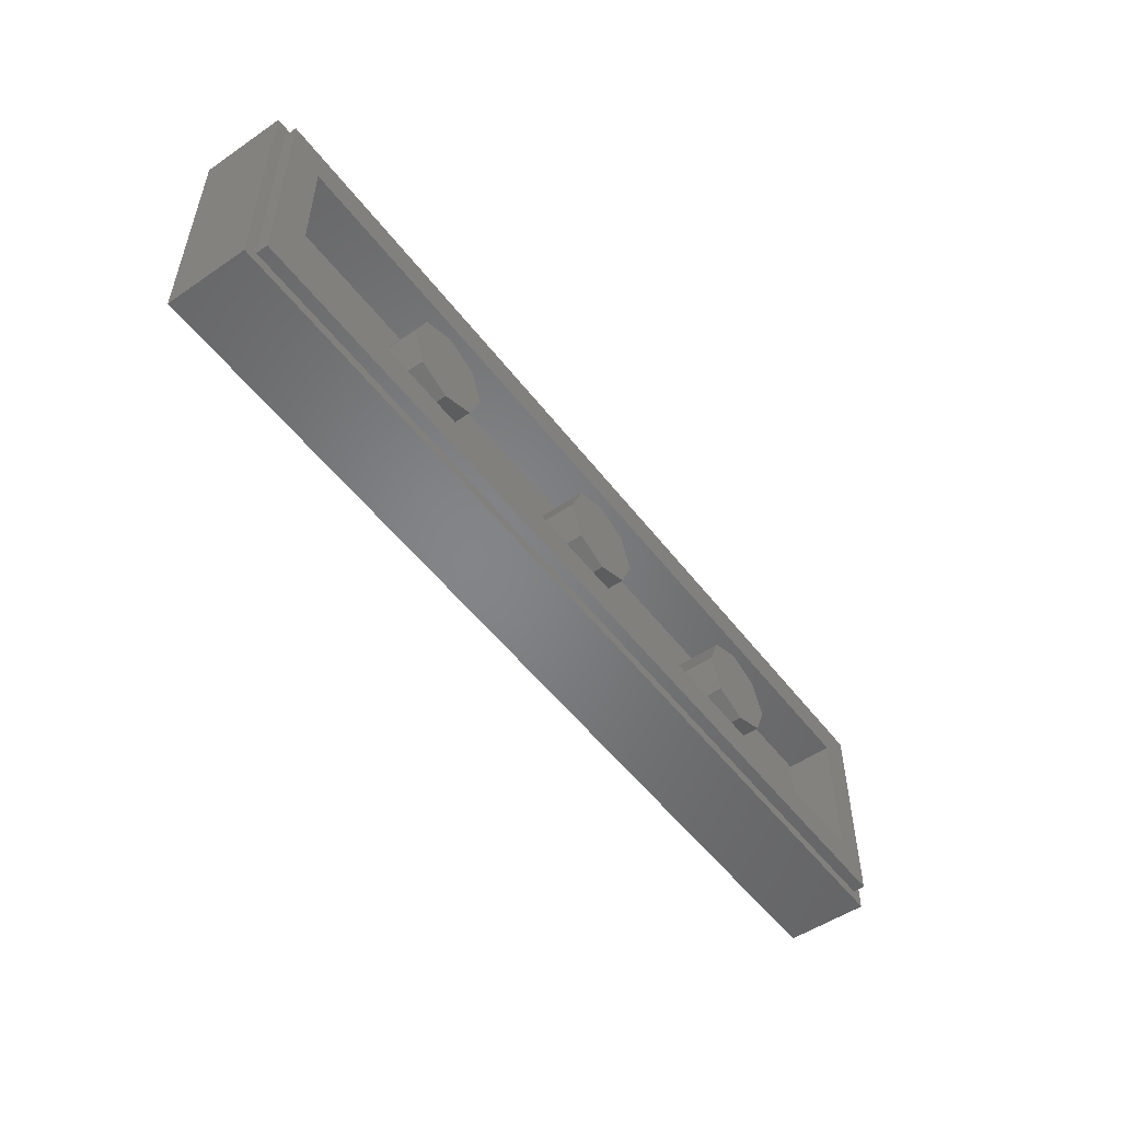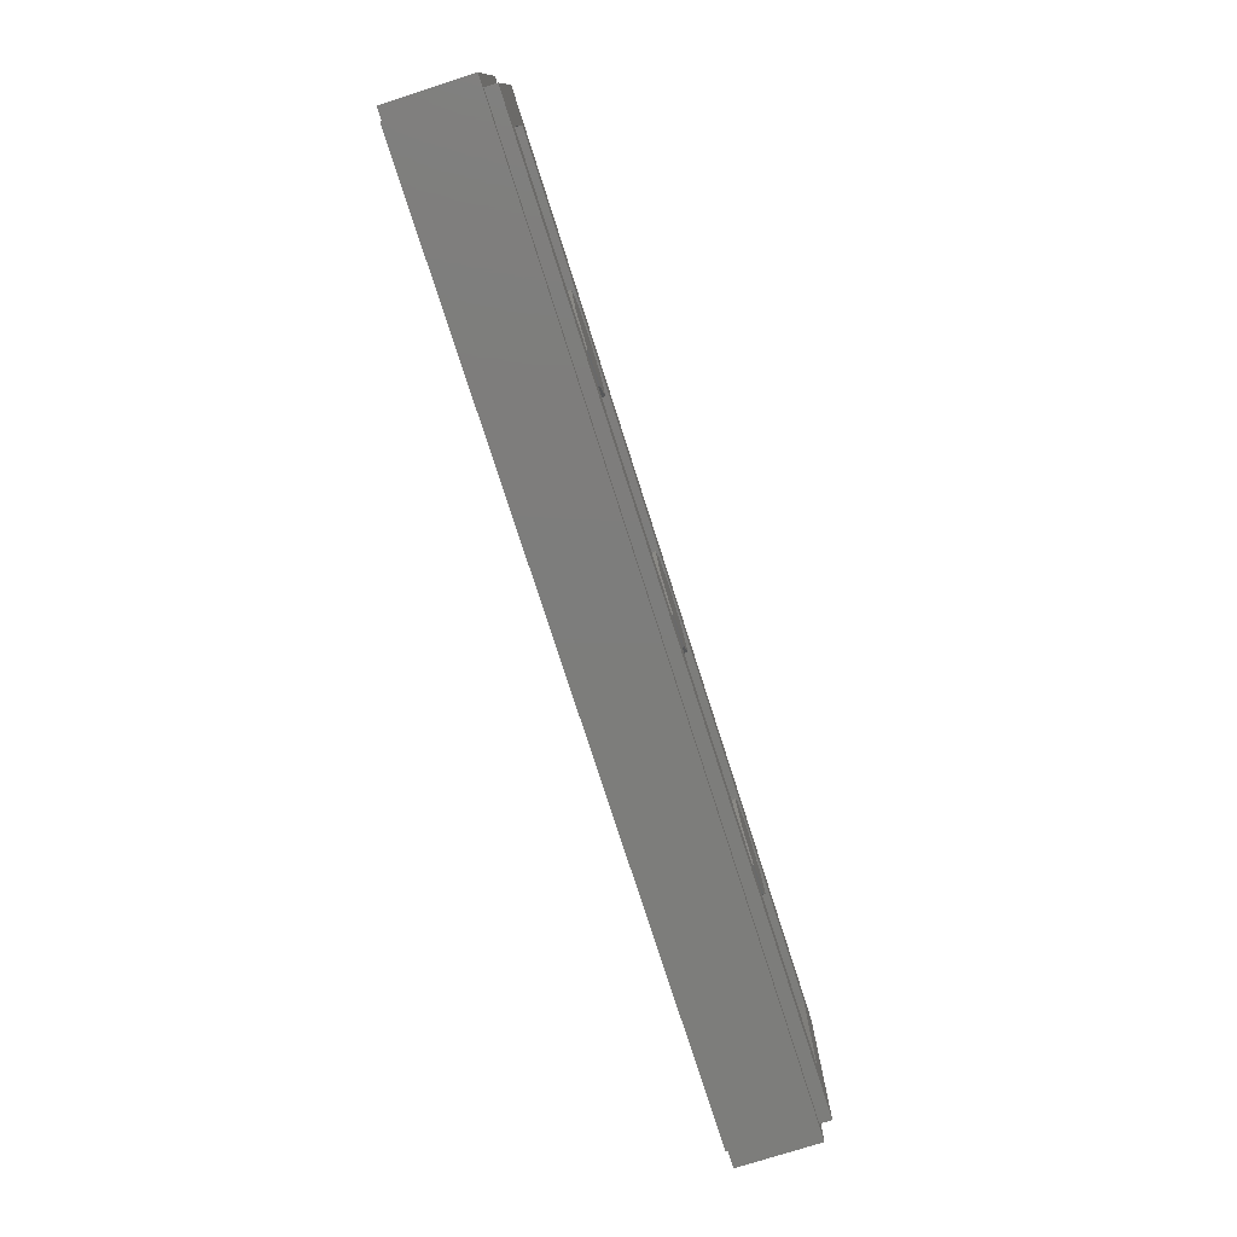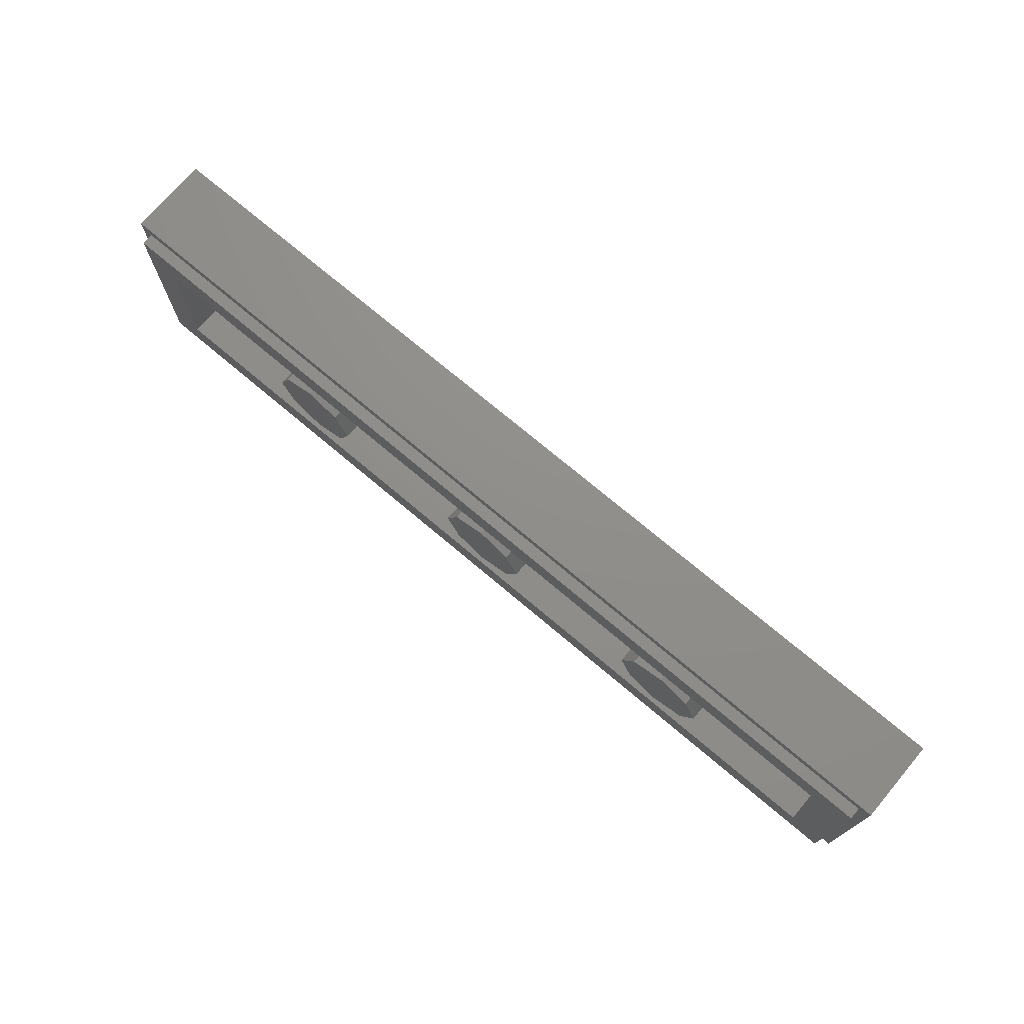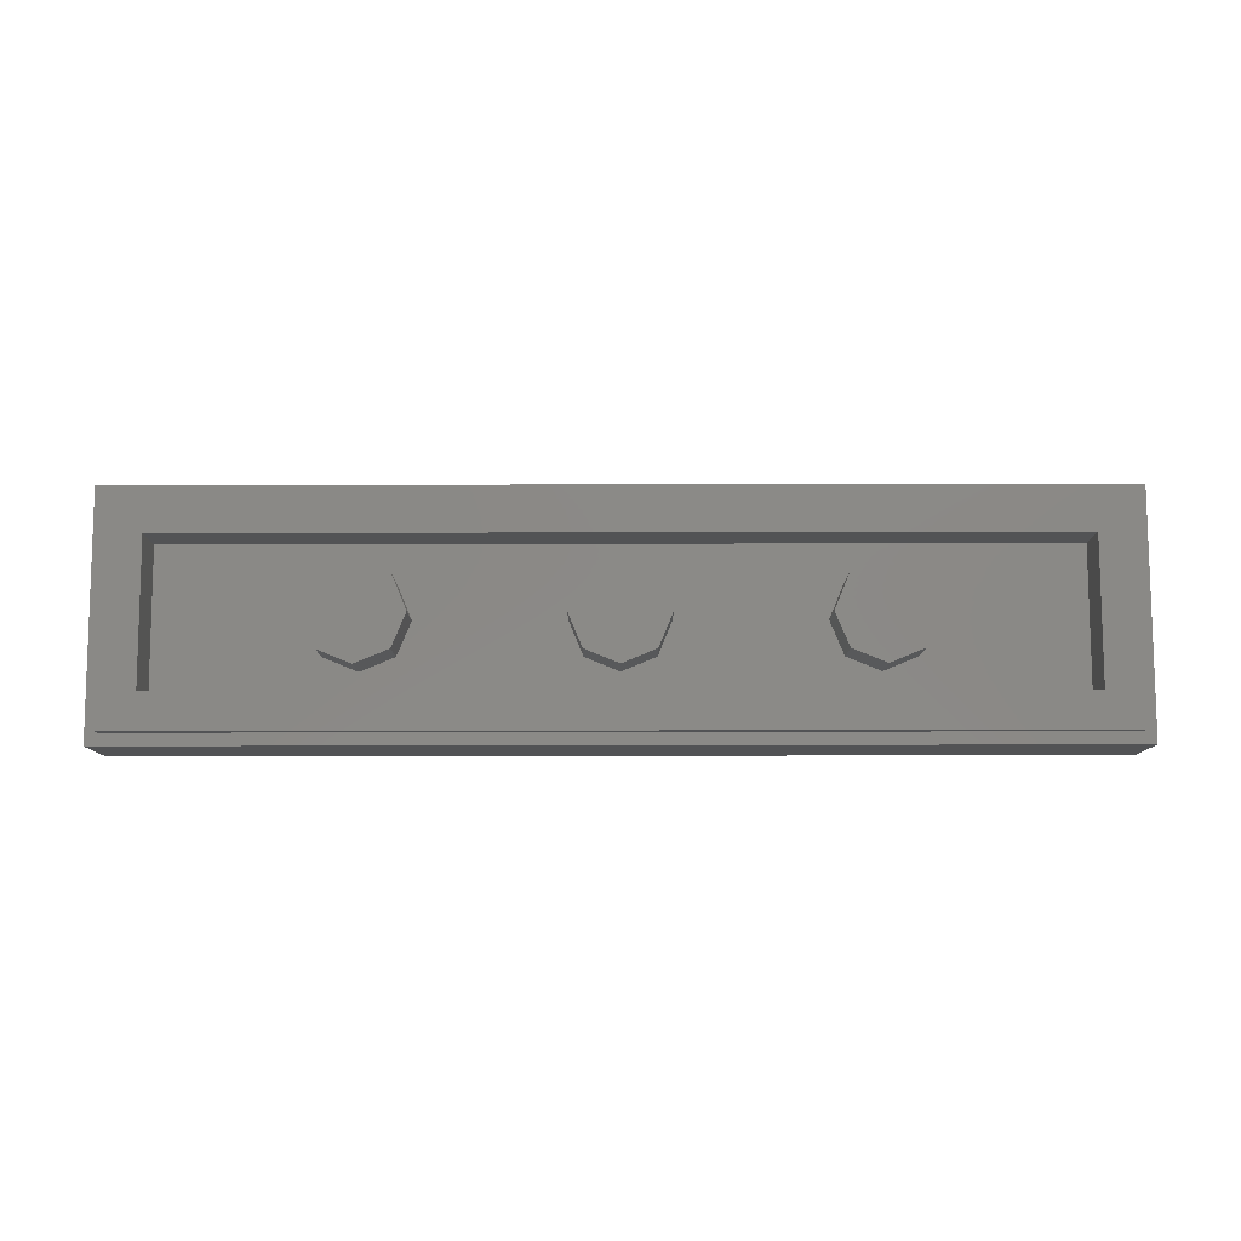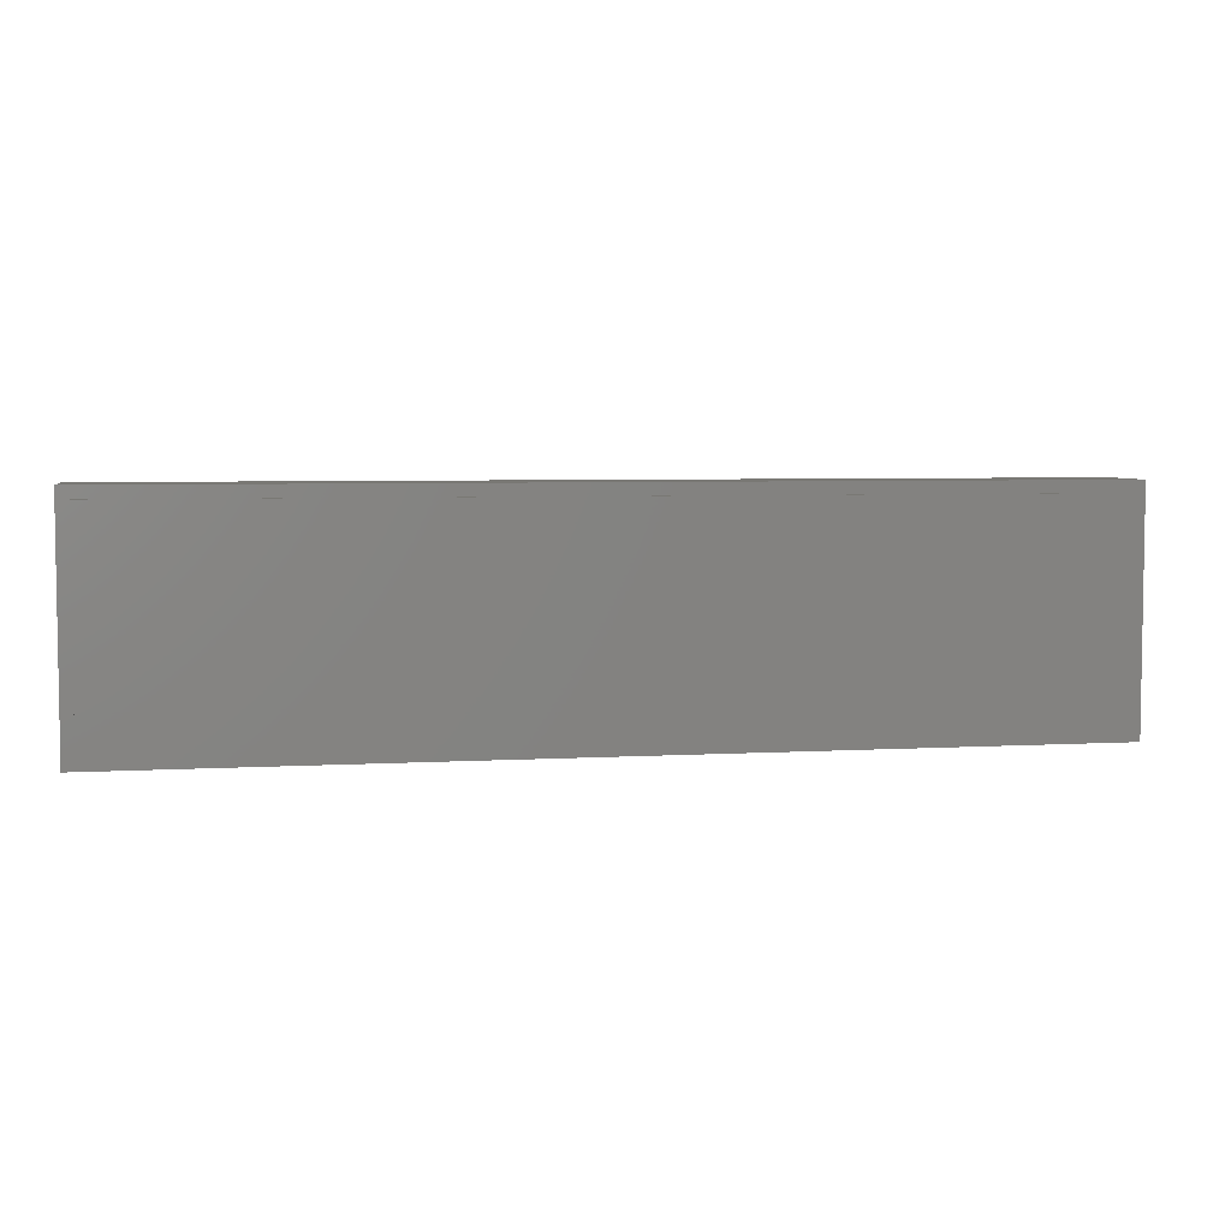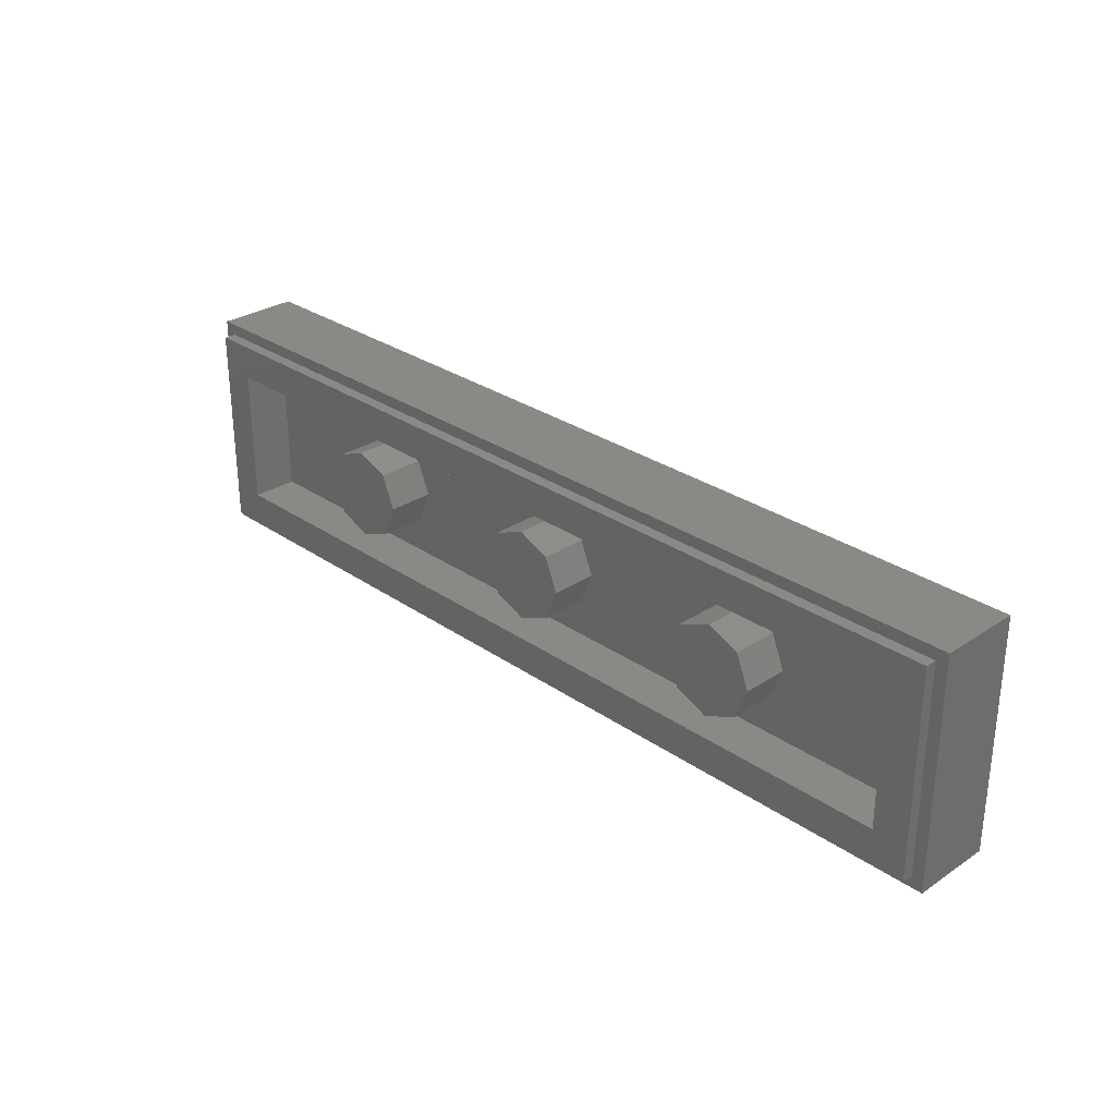
<metadata>
{"format":"stl","ext":"stl","renderer":"f3d","projection":"perspective","resolution":1024,"background":"white","views":[{"elev":-52.2,"azim":126.3,"up":"+Z"},{"elev":-76.6,"azim":107.7,"up":"+Z"},{"elev":73.2,"azim":-139.8,"up":"+Z"},{"elev":79.8,"azim":-0.1,"up":"+Y"},{"elev":5.1,"azim":-10.4,"up":"+Z"},{"elev":29.2,"azim":-134.4,"up":"+Z"}]}
</metadata>
<code>
# stl→obj: 195 verts, 352 faces
v 0.16 0.32 0
v 0.1131 0.32 -0.1131
v 0 0.32 0
v 0 0.32 -0.16
v -0.1131 0.32 -0.1131
v -0.16 0.32 -0
v -0.1131 0.32 0.1131
v -0 0.32 0.16
v 0.1131 0.32 0.1131
v -0.64 0.32 0
v -0.6869 0.32 -0.1131
v -0.8 0.32 0
v -0.8 0.32 -0.16
v -0.9131 0.32 -0.1131
v -0.96 0.32 -0
v -0.9131 0.32 0.1131
v -0.8 0.32 0.16
v -0.6869 0.32 0.1131
v 0.96 0.32 0
v 0.9131 0.32 -0.1131
v 0.8 0.32 0
v 0.8 0.32 -0.16
v 0.6869 0.32 -0.1131
v 0.64 0.32 -0
v 0.6869 0.32 0.1131
v 0.8 0.32 0.16
v 0.9131 0.32 0.1131
v 1.6 0 -0.4
v 1.6 0 0.4
v -1.6 0 0.4
v -1.6 0 -0.4
v -1.56 0.32 0.36
v -1.44 0.32 0.24
v -1.44 0.32 -0.24
v -1.56 0.32 -0.36
v 1.56 0.32 -0.36
v 1.44 0.32 -0.24
v 1.44 0.32 0.24
v 1.56 0.32 0.36
v -1.6 0.28 0.4
v -1.56 0.28 0.36
v -1.56 0.28 -0.36
v -1.6 0.28 -0.4
v 1.6 0.28 -0.4
v 1.56 0.28 -0.36
v 1.56 0.28 0.36
v 1.6 0.28 0.4
v -1.44 0.16 0.24
v 1.44 0.16 0.24
v 1.44 0.16 -0.24
v -1.44 0.16 -0.24
v 0.16 0.16 0
v 0.1131 0.16 -0.1131
v 0 0.16 -0.16
v -0.1131 0.16 -0.1131
v -0.16 0.16 -0
v -0.1131 0.16 0.1131
v -0 0.16 0.16
v 0.1131 0.16 0.1131
v -0.64 0.16 0
v -0.6869 0.16 -0.1131
v -0.8 0.16 -0.16
v -0.9131 0.16 -0.1131
v -0.96 0.16 -0
v -0.9131 0.16 0.1131
v -0.8 0.16 0.16
v -0.6869 0.16 0.1131
v 0.96 0.16 0
v 0.9131 0.16 -0.1131
v 0.8 0.16 -0.16
v 0.6869 0.16 -0.1131
v 0.64 0.16 -0
v 0.6869 0.16 0.1131
v 0.8 0.16 0.16
v 0.9131 0.16 0.1131
v -1.047 -0.01 0.1396
v -1.197 -0.01 0.1038
v -1.166 -0.01 0.1005
v -0.989 -0.01 -0.156
v -0.9026 -0.01 -0.168
v -0.9026 -0.01 -0.1598
v -1.024 -0.01 0.1396
v -1.148 -0.01 0.09004
v -1.141 -0.01 0.04784
v -1.017 -0.01 -0.1464
v -1.148 -0.01 -0.1474
v -0.337 -0.01 -0.1496
v -0.4045 -0.01 -0.154
v -0.3264 -0.01 -0.164
v -0.3312 -0.01 0.09528
v -0.2855 -0.01 0.05828
v -0.1679 -0.01 0.07848
v -0.2219 -0.01 -0.00272
v -0.2904 -0.01 -0.04176
v -0.1658 -0.01 -0.02064
v 0.9214 -0.01 0.01408
v 0.7779 -0.01 -0.01908
v 0.9168 -0.01 -0.02464
v 1.091 -0.01 0.1396
v 1.09 -0.01 0.125
v 1.16 -0.01 0.1176
v 0.9592 -0.01 0.1252
v -0.6316 -0.01 -0.1658
v -0.4995 -0.01 -0.1733
v -0.2387 -0.01 -0.1173
v -0.4605 -0.01 -0.1516
v -0.2788 -0.01 -0.1364
v -0.2501 -0.01 -0.06064
v -0.5193 -0.01 -0.1432
v -0.2253 -0.01 -0.09488
v -1.56 -0.01 -0.36
v 1.56 -0.01 -0.36
v -1.56 -0.01 0.36
v -1.27 -0.01 0.09692
v -1.281 -0.01 0.1038
v -0.6053 -0.01 0.103
v -0.548 -0.01 0.123
v -0.4776 -0.01 0.1355
v -0.2008 -0.01 0.04504
v -0.2997 -0.01 0.01048
v -0.4449 -0.01 0.1094
v 0.4683 -0.01 0.1396
v -0.2898 -0.01 0.1337
v -0.2146 -0.01 0.116
v -0.6284 -0.01 0.07248
v -0.5052 -0.01 -0.01176
v -0.3929 -0.01 0.00092
v -1.024 -0.01 -0.1149
v -0.5052 -0.01 -0.0184
v -0.3918 -0.01 0.1396
v 0.02268 -0.01 -0.08844
v -0.1403 -0.01 -0.1047
v -0.1998 -0.01 -0.136
v 0.4293 -0.01 -0.08844
v 0.4293 -0.01 -0.168
v 0.8551 -0.01 -0.1224
v 0.5462 -0.01 -0.168
v 0.958 -0.01 -0.1606
v -0.1318 -0.01 -0.04264
v -0.1204 -0.01 -0.0682
v 0.02268 -0.01 -0.06
v 0.4293 -0.01 0.09272
v 0.09208 -0.01 -0.05688
v 0.4293 -0.01 -0.05688
v 1.084 -0.01 -0.1733
v 1.228 -0.01 -0.1568
v 1.155 -0.01 -0.1692
v 1.296 -0.01 -0.1352
v 1.351 -0.01 -0.1035
v 1.387 -0.01 -0.06292
v 0.6752 -0.01 -0.05688
v 0.7972 -0.01 -0.07516
v 0.5462 -0.01 0.1396
v 0.8852 -0.01 0.1022
v 0.8275 -0.01 0.06972
v 1.56 -0.01 0.36
v 1.35 -0.01 0.07164
v 1.387 -0.01 0.03208
v 1.399 -0.01 -0.0144
v 1.252 -0.01 0.04264
v 1.26 -0.01 -0.00464
v 1.196 -0.01 0.1308
v 1.289 -0.01 0.1043
v -1.176 -0.01 -0.1561
v -1.264 -0.01 -0.1598
v -1.264 -0.01 -0.168
v -1.141 -0.01 -0.1149
v -0.65 -0.01 -0.1382
v -0.6667 -0.01 -0.1496
v -0.61 -0.01 -0.1333
v -0.5738 -0.01 -0.1351
v -0.6518 -0.01 0.07604
v -0.5457 -0.01 0.1002
v -0.4824 -0.01 -0.0184
v -0.374 -0.01 -0.02564
v -0.311 -0.01 0.02604
v 0.5462 -0.01 -0.08844
v 0.5462 -0.01 -0.05688
v 0.6752 -0.01 -0.08844
v 0.929 -0.01 -0.08116
v 0.9656 -0.01 -0.1262
v 1.016 -0.01 -0.151
v 1.086 -0.01 -0.1593
v 1.165 -0.01 -0.1486
v 0.7903 -0.01 0.02892
v 0.9352 -0.01 0.05336
v 0.9618 -0.01 0.08768
v 1.005 -0.01 0.1114
v 1.228 -0.01 -0.1124
v 1.252 -0.01 -0.06636
v 1.226 -0.01 0.0814
v 1.56 0 0.36
v 1.56 0 -0.36
v -1.56 0 -0.36
v -1.56 0 0.36
f 1 2 3
f 2 4 3
f 4 5 3
f 5 6 3
f 6 7 3
f 7 8 3
f 8 9 3
f 9 1 3
f 10 11 12
f 11 13 12
f 13 14 12
f 14 15 12
f 15 16 12
f 16 17 12
f 17 18 12
f 18 10 12
f 19 20 21
f 20 22 21
f 22 23 21
f 23 24 21
f 24 25 21
f 25 26 21
f 26 27 21
f 27 19 21
f 28 29 30
f 28 30 31
f 32 33 34
f 32 34 35
f 36 37 38
f 36 38 39
f 39 38 33
f 39 33 32
f 35 34 37
f 35 37 36
f 40 41 42
f 40 42 43
f 44 45 46
f 44 46 47
f 47 46 41
f 47 41 40
f 43 42 45
f 43 45 44
f 40 30 29
f 40 29 47
f 43 31 30
f 43 30 40
f 44 28 31
f 44 31 43
f 47 29 28
f 47 28 44
f 32 41 46
f 32 46 39
f 35 42 41
f 35 41 32
f 36 45 42
f 36 42 35
f 39 46 45
f 39 45 36
f 48 49 50
f 48 50 51
f 48 33 38
f 48 38 49
f 51 34 33
f 51 33 48
f 50 37 34
f 50 34 51
f 49 38 37
f 49 37 50
f 1 52 53
f 1 53 2
f 2 53 54
f 2 54 4
f 4 54 55
f 4 55 5
f 5 55 56
f 5 56 6
f 6 56 57
f 6 57 7
f 7 57 58
f 7 58 8
f 8 58 59
f 8 59 9
f 9 59 52
f 9 52 1
f 10 60 61
f 10 61 11
f 11 61 62
f 11 62 13
f 13 62 63
f 13 63 14
f 14 63 64
f 14 64 15
f 15 64 65
f 15 65 16
f 16 65 66
f 16 66 17
f 17 66 67
f 17 67 18
f 18 67 60
f 18 60 10
f 19 68 69
f 19 69 20
f 20 69 70
f 20 70 22
f 22 70 71
f 22 71 23
f 23 71 72
f 23 72 24
f 24 72 73
f 24 73 25
f 25 73 74
f 25 74 26
f 26 74 75
f 26 75 27
f 27 75 68
f 27 68 19
f 76 77 78
f 79 80 81
f 82 83 84
f 85 86 79
f 87 88 89
f 90 91 92
f 93 94 95
f 96 97 98
f 99 100 101
f 99 102 100
f 103 80 104
f 105 106 107
f 108 109 110
f 104 111 112
f 77 83 78
f 113 111 114
f 113 115 76
f 113 115 114
f 82 116 117
f 113 76 82
f 82 117 118
f 119 120 93
f 121 91 90
f 122 123 124
f 125 126 127
f 126 128 129
f 122 130 123
f 131 132 133
f 134 131 135
f 136 137 138
f 139 140 141
f 142 143 144
f 138 137 145
f 146 147 112
f 147 145 112
f 148 146 112
f 149 148 112
f 150 149 112
f 95 139 141
f 97 151 152
f 92 119 141
f 153 154 102
f 153 155 154
f 156 122 153
f 156 157 158
f 156 158 159
f 160 96 161
f 156 99 162
f 156 162 163
f 156 163 157
f 164 165 166
f 164 166 80
f 79 86 164
f 79 164 80
f 115 114 77
f 115 77 76
f 76 78 83
f 76 83 82
f 167 86 85
f 167 85 128
f 84 167 128
f 84 128 82
f 168 169 103
f 168 103 170
f 171 170 103
f 171 103 109
f 88 106 104
f 88 104 89
f 104 106 109
f 104 109 103
f 116 172 125
f 116 125 173
f 117 116 173
f 117 173 121
f 174 127 126
f 174 126 129
f 127 174 175
f 127 175 120
f 121 130 118
f 121 118 117
f 130 121 90
f 130 90 123
f 107 87 89
f 107 89 133
f 95 94 108
f 95 108 139
f 133 132 105
f 133 105 107
f 110 105 132
f 110 132 140
f 140 139 108
f 140 108 110
f 176 127 120
f 176 120 119
f 120 175 94
f 120 94 93
f 124 123 90
f 124 90 92
f 91 176 119
f 91 119 92
f 134 135 137
f 134 137 177
f 131 134 143
f 131 143 141
f 141 143 142
f 141 142 122
f 178 142 144
f 178 144 177
f 144 143 134
f 144 134 177
f 177 179 151
f 177 151 178
f 153 122 142
f 153 142 178
f 180 152 136
f 180 136 181
f 98 97 152
f 98 152 180
f 182 138 145
f 182 145 183
f 138 182 181
f 138 181 136
f 183 145 147
f 183 147 184
f 155 185 186
f 155 186 187
f 154 155 187
f 154 187 188
f 185 97 96
f 185 96 186
f 102 154 188
f 102 188 100
f 184 147 146
f 184 146 189
f 189 146 148
f 189 148 149
f 190 189 149
f 190 149 150
f 190 150 159
f 190 159 161
f 101 163 162
f 101 162 99
f 163 101 191
f 163 191 157
f 158 160 161
f 158 161 159
f 160 158 157
f 160 157 191
f 111 166 165
f 111 165 114
f 80 166 111
f 80 111 104
f 169 81 80
f 169 80 103
f 165 164 86
f 165 86 167
f 168 128 81
f 168 81 169
f 85 79 81
f 85 81 128
f 129 128 168
f 129 168 170
f 165 167 84
f 165 84 114
f 110 109 106
f 110 106 105
f 88 87 107
f 88 107 106
f 135 89 104
f 135 104 112
f 129 170 171
f 129 171 174
f 108 94 175
f 108 175 109
f 171 109 175
f 171 175 174
f 133 89 135
f 133 135 131
f 83 77 114
f 83 114 84
f 126 125 172
f 126 172 128
f 82 128 172
f 82 172 116
f 176 173 125
f 176 125 127
f 130 113 82
f 130 82 118
f 173 176 91
f 173 91 121
f 156 113 130
f 156 130 122
f 119 93 95
f 119 95 141
f 140 132 131
f 140 131 141
f 179 177 137
f 179 137 136
f 137 135 112
f 137 112 145
f 179 136 152
f 179 152 151
f 182 183 184
f 182 184 181
f 181 184 189
f 181 189 180
f 180 189 190
f 180 190 98
f 159 150 112
f 159 112 156
f 178 151 97
f 178 97 185
f 186 96 160
f 186 160 191
f 153 178 185
f 153 185 155
f 122 124 92
f 122 92 141
f 161 96 98
f 161 98 190
f 187 186 191
f 187 191 188
f 101 100 188
f 101 188 191
f 99 156 153
f 99 153 102
f 192 193 194
f 192 194 195
f 113 156 192
f 113 192 195
f 111 113 195
f 111 195 194
f 112 111 194
f 112 194 193
f 156 112 193
f 156 193 192

</code>
